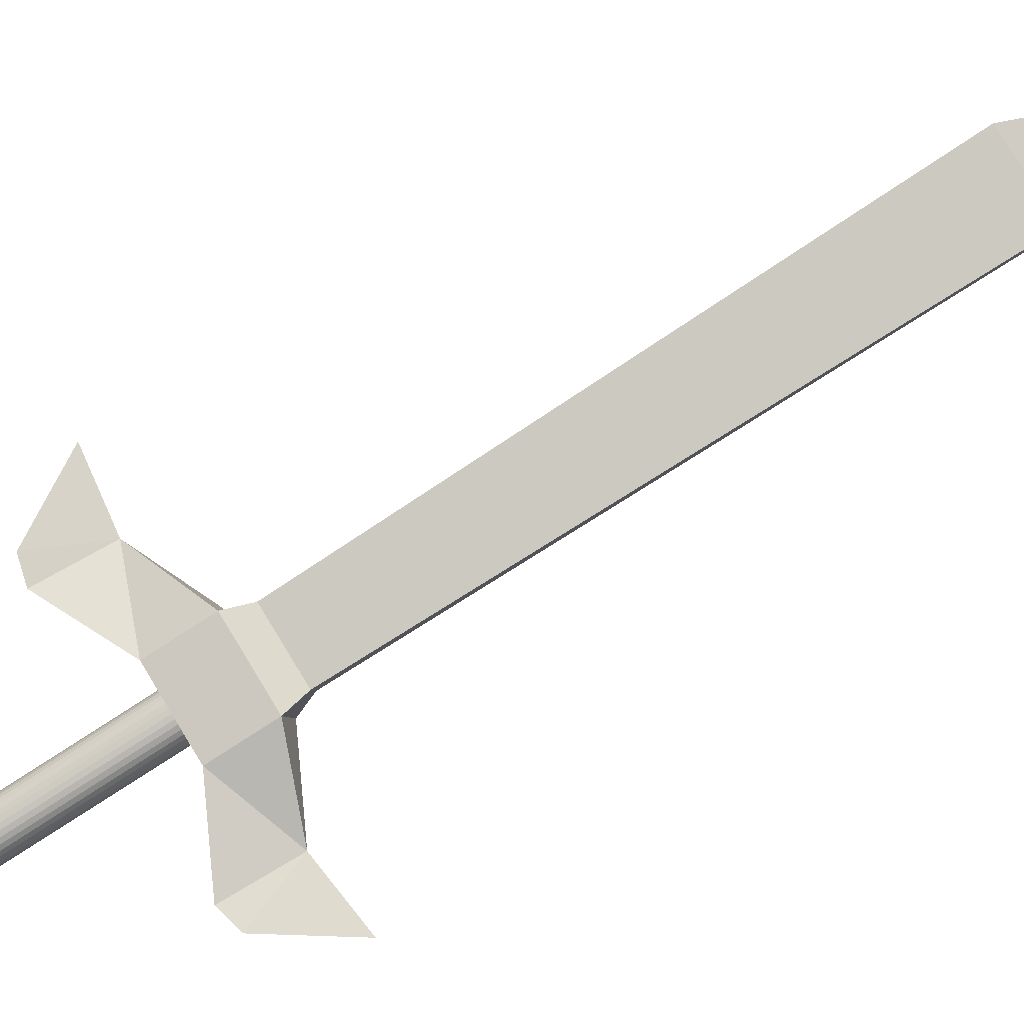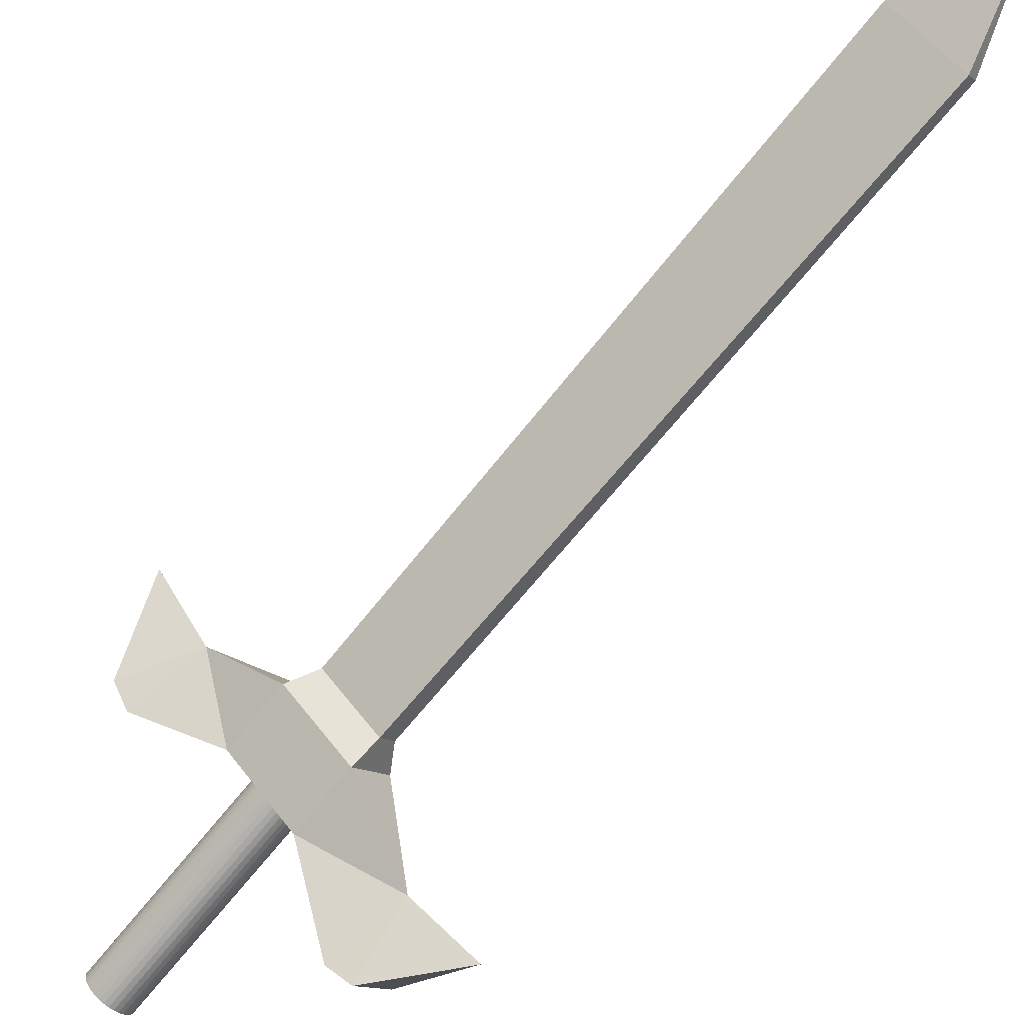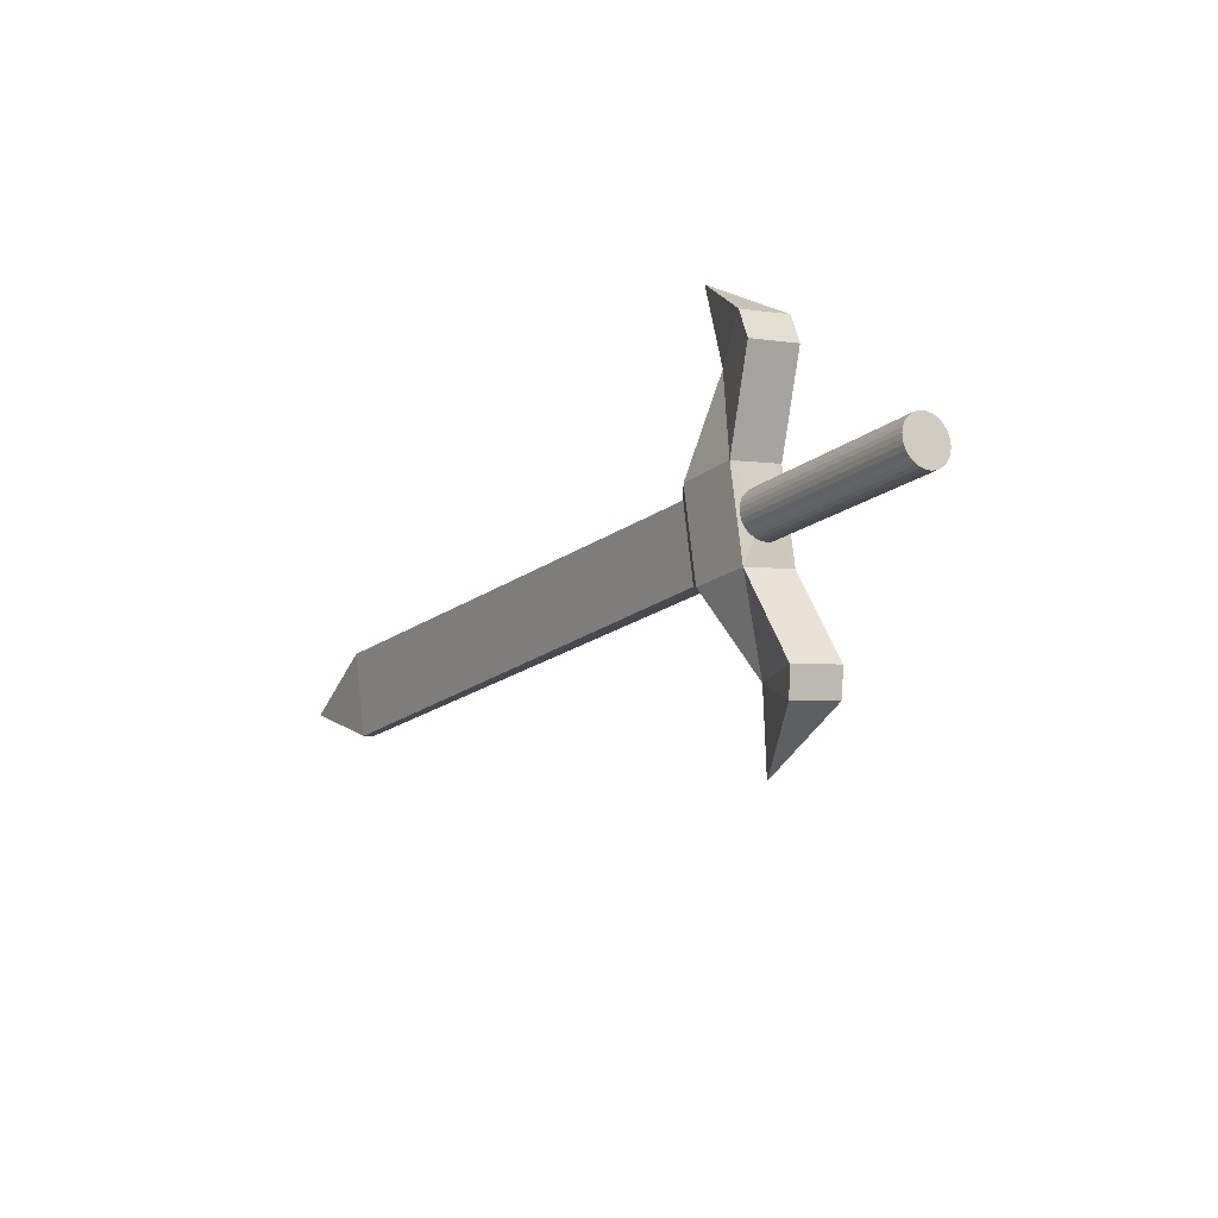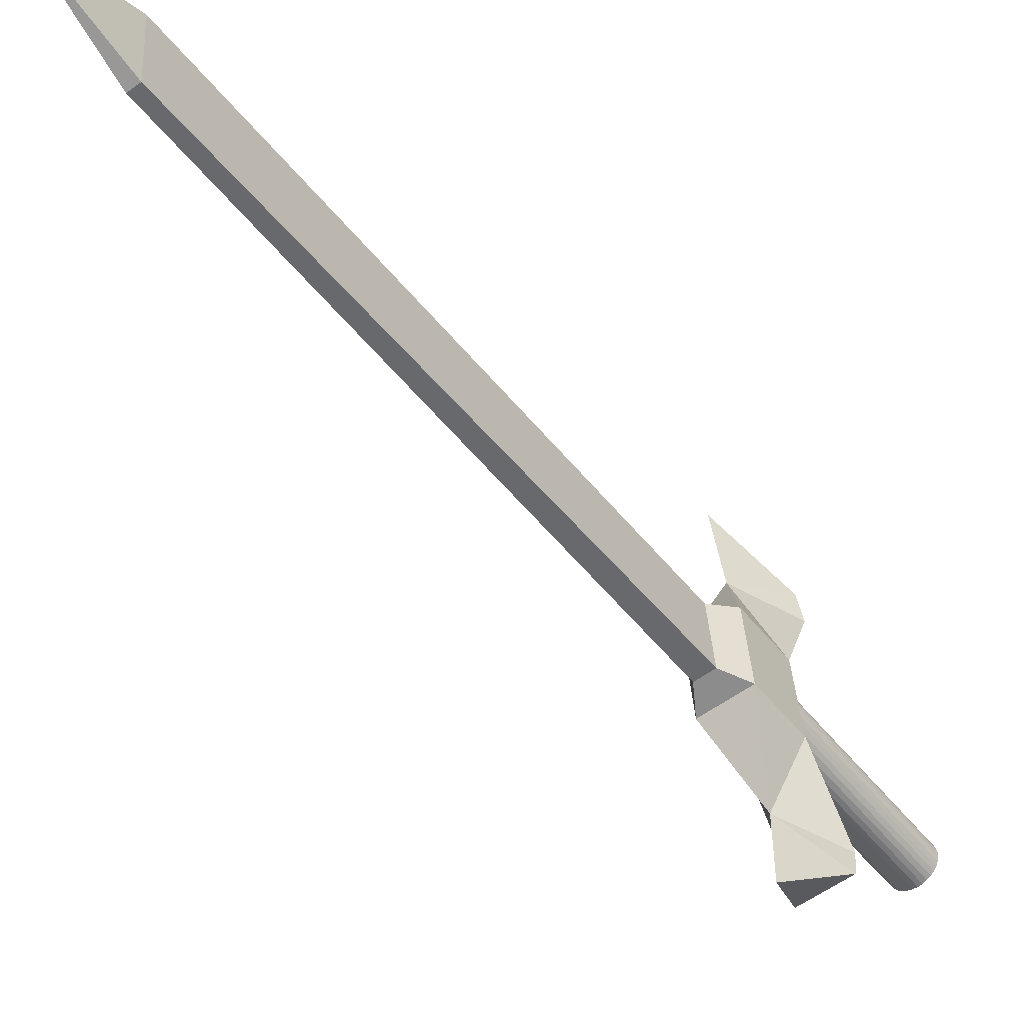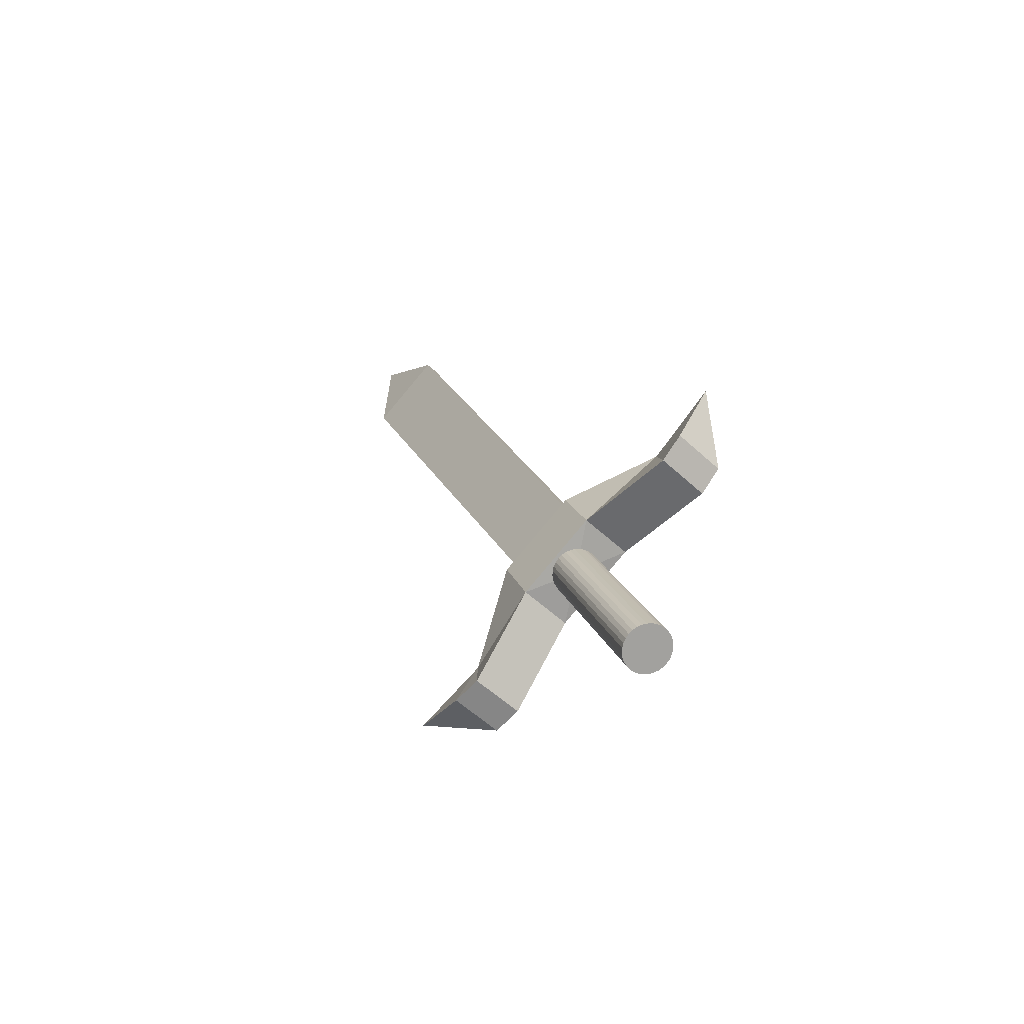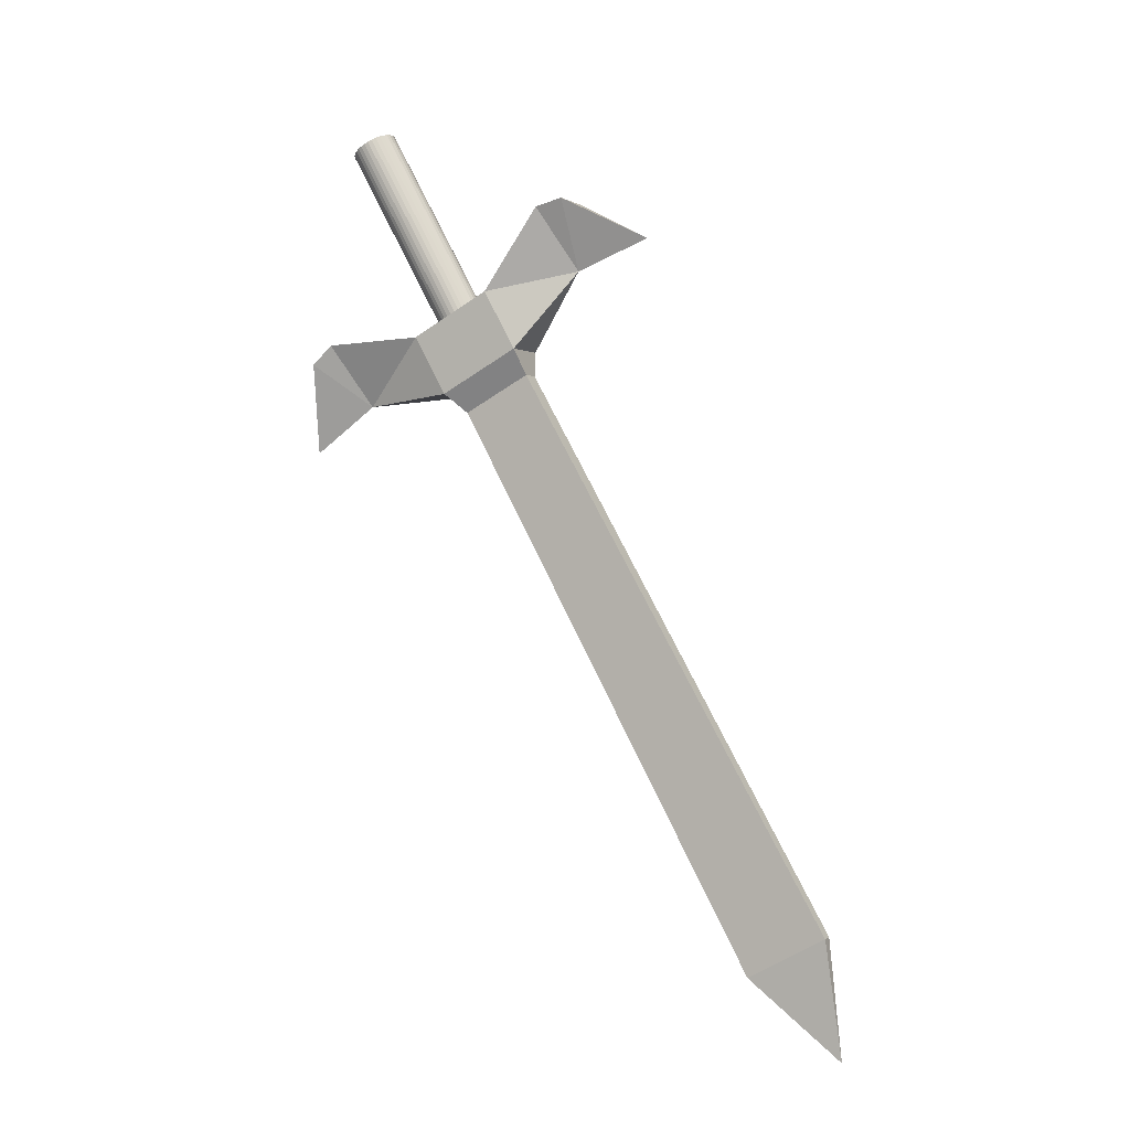
<metadata>
{"format":"obj","ext":"obj","renderer":"f3d","projection":"perspective","resolution":1024,"background":"white","views":[{"elev":-29.1,"azim":131.0,"up":"+Y"},{"elev":-39.1,"azim":155.8,"up":"+Y"},{"elev":65.6,"azim":-40.8,"up":"+Z"},{"elev":-16.9,"azim":-117.0,"up":"+Y"},{"elev":77.8,"azim":6.8,"up":"+Z"},{"elev":-32.8,"azim":90.5,"up":"+Z"}]}
</metadata>
<code>
o Cube
v 0.2758 -0.9997 -0.2029
v 0.3584 -0.8788 -0.1708
v 0.2074 -0.9649 -0.1582
v 0.2901 -0.8439 -0.1261
v 0.2394 -0.9499 -0.2973
v 0.3221 -0.8289 -0.2653
v 0.1711 -0.915 -0.2526
v 0.2537 -0.794 -0.2205
v 0.465 -0.7905 -0.07672
v 0.3966 -0.7556 -0.032
v 0.3915 -0.7191 -0.1565
v 0.217 -1.153 -0.173
v 0.1486 -1.119 -0.1282
v 0.1435 -1.082 -0.2528
v -0.1415 -0.4495 -1.203
v -0.05885 -0.3285 -1.171
v -0.1578 -0.4412 -1.192
v -0.07516 -0.3202 -1.16
v 0.2394 -0.9499 -0.2973
v 0.465 -0.7905 -0.07672
v 0.3966 -0.7556 -0.032
v 0.3915 -0.7191 -0.1565
v 0.4866 -0.7479 -0.0768
v 0.4182 -0.7131 -0.03209
v 0.4589 -0.6046 -0.1426
v 0.1877 -1.185 -0.1928
v 0.1193 -1.151 -0.1481
v 0.06491 -1.181 -0.2956
v -0.1415 -0.4495 -1.203
v -0.05885 -0.3285 -1.171
v -0.1578 -0.4412 -1.192
v -0.07516 -0.3202 -1.16
v -0.1415 -0.4495 -1.203
v -0.05885 -0.3285 -1.171
v -0.1578 -0.4412 -1.192
v -0.07516 -0.3202 -1.16
v -0.1683 -0.3025 -1.337
v -0.1415 -0.4495 -1.203
v -0.05885 -0.3285 -1.171
v -0.1578 -0.4412 -1.192
v -0.07516 -0.3202 -1.16
v 0.3221 -0.8289 -0.2653
v 0.1711 -0.915 -0.2526
v 0.2537 -0.794 -0.2205
v 0.1844 -0.8972 -0.2995
v 0.2114 -0.911 -0.3171
v 0.2812 -0.8089 -0.29
v 0.2542 -0.7951 -0.2724
v 0.284 -0.9232 -0.1618
v 0.395 -1.076 0.1265
v 0.2832 -0.9221 -0.164
v 0.3733 -1.107 0.1181
v 0.3796 -1.11 0.1145
v 0.3865 -1.111 0.1112
v 0.3938 -1.11 0.1086
v 0.401 -1.109 0.1066
v 0.408 -1.106 0.1055
v 0.4146 -1.102 0.1051
v 0.4203 -1.097 0.1055
v 0.4251 -1.091 0.1068
v 0.4288 -1.084 0.1088
v 0.4311 -1.078 0.1115
v 0.4321 -1.071 0.1148
v 0.4316 -1.064 0.1185
v 0.4297 -1.058 0.1225
v 0.4265 -1.052 0.1267
v 0.422 -1.048 0.1309
v 0.4166 -1.044 0.1349
v 0.4103 -1.041 0.1386
v 0.4034 -1.04 0.1418
v 0.3961 -1.041 0.1445
v 0.3889 -1.042 0.1464
v 0.3819 -1.045 0.1476
v 0.3753 -1.049 0.148
v 0.3696 -1.054 0.1475
v 0.3648 -1.06 0.1463
v 0.3611 -1.067 0.1443
v 0.3588 -1.073 0.1416
v 0.3578 -1.08 0.1383
v 0.3583 -1.087 0.1346
v 0.3602 -1.093 0.1305
v 0.3634 -1.099 0.1263
v 0.3679 -1.104 0.1222
v 0.2679 -0.9561 -0.1761
v 0.2616 -0.9537 -0.1724
v 0.2748 -0.9572 -0.1793
v 0.282 -0.9569 -0.182
v 0.2892 -0.9553 -0.1839
v 0.2963 -0.9525 -0.1851
v 0.3028 -0.9484 -0.1855
v 0.3086 -0.9434 -0.185
v 0.3134 -0.9375 -0.1838
v 0.317 -0.931 -0.1817
v 0.3193 -0.9242 -0.179
v 0.3203 -0.9173 -0.1758
v 0.3198 -0.9106 -0.172
v 0.3179 -0.9044 -0.168
v 0.3147 -0.8988 -0.1638
v 0.3103 -0.8941 -0.1596
v 0.3048 -0.8905 -0.1556
v 0.2985 -0.8881 -0.1519
v 0.2916 -0.887 -0.1487
v 0.2844 -0.8873 -0.1461
v 0.2771 -0.8889 -0.1441
v 0.2701 -0.8917 -0.143
v 0.2636 -0.8958 -0.1426
v 0.2578 -0.9008 -0.143
v 0.253 -0.9067 -0.1443
v 0.2494 -0.9132 -0.1463
v 0.247 -0.92 -0.149
v 0.2461 -0.9269 -0.1523
v 0.2465 -0.9336 -0.156
v 0.2484 -0.9399 -0.16
v 0.2517 -0.9454 -0.1642
v 0.2561 -0.9501 -0.1684
f 3 14 13
f 49 2 4
f 49 4 3
f 49 1 2
f 49 3 1
f 45 15 46
f 2 11 9
f 4 7 3
f 1 6 2
f 11 21 22
f 6 8 11
f 4 11 8
f 2 10 4
f 14 26 28
f 3 12 1
f 1 14 5
f 7 5 14
f 6 44 42
f 46 16 47
f 48 17 45
f 48 16 18
f 8 43 44
f 5 42 19
f 5 43 19
f 22 24 25
f 9 22 20
f 10 20 21
f 24 23 25
f 22 23 20
f 20 24 21
f 26 27 28
f 13 26 12
f 14 27 13
f 29 39 38
f 29 40 38
f 32 39 41
f 31 41 40
f 34 33 37
f 35 36 37
f 36 34 37
f 33 35 37
f 35 38 40
f 34 38 39
f 36 40 41
f 34 41 39
f 6 48 8
f 8 45 7
f 5 47 6
f 7 46 5
f 85 53 52
f 84 54 53
f 86 55 54
f 87 56 55
f 88 57 56
f 89 58 57
f 90 59 58
f 91 60 59
f 92 61 60
f 93 62 61
f 94 63 62
f 95 64 63
f 96 65 64
f 97 66 65
f 98 67 66
f 99 68 67
f 100 69 68
f 101 70 69
f 102 71 70
f 103 72 71
f 104 73 72
f 105 74 73
f 106 75 74
f 107 76 75
f 108 77 76
f 109 78 77
f 110 79 78
f 111 80 79
f 112 81 80
f 113 82 81
f 114 83 82
f 115 52 83
f 50 52 53
f 50 53 54
f 50 54 55
f 50 55 56
f 50 56 57
f 50 57 58
f 50 58 59
f 50 59 60
f 50 60 61
f 50 61 62
f 50 62 63
f 50 63 64
f 50 64 65
f 50 65 66
f 50 66 67
f 50 67 68
f 50 68 69
f 50 69 70
f 50 70 71
f 50 71 72
f 50 72 73
f 50 73 74
f 50 74 75
f 50 75 76
f 50 76 77
f 50 77 78
f 50 78 79
f 50 79 80
f 50 80 81
f 50 81 82
f 50 82 83
f 50 83 52
f 51 84 85
f 51 86 84
f 51 87 86
f 51 88 87
f 51 89 88
f 51 90 89
f 51 91 90
f 51 92 91
f 51 93 92
f 51 94 93
f 51 95 94
f 51 96 95
f 51 97 96
f 51 98 97
f 51 99 98
f 51 100 99
f 51 101 100
f 51 102 101
f 51 103 102
f 51 104 103
f 51 105 104
f 51 106 105
f 51 107 106
f 51 108 107
f 51 109 108
f 51 110 109
f 51 111 110
f 51 112 111
f 51 113 112
f 51 114 113
f 51 115 114
f 51 85 115
f 3 7 14
f 45 17 15
f 2 6 11
f 4 8 7
f 1 5 6
f 11 10 21
f 4 10 11
f 2 9 10
f 14 12 26
f 3 13 12
f 1 12 14
f 6 8 44
f 46 15 16
f 48 18 17
f 48 47 16
f 8 7 43
f 5 6 42
f 5 7 43
f 22 21 24
f 9 11 22
f 10 9 20
f 22 25 23
f 20 23 24
f 13 27 26
f 14 28 27
f 29 30 39
f 29 31 40
f 32 30 39
f 31 32 41
f 35 33 38
f 34 33 38
f 36 35 40
f 34 36 41
f 6 47 48
f 8 48 45
f 5 46 47
f 7 45 46
f 85 84 53
f 84 86 54
f 86 87 55
f 87 88 56
f 88 89 57
f 89 90 58
f 90 91 59
f 91 92 60
f 92 93 61
f 93 94 62
f 94 95 63
f 95 96 64
f 96 97 65
f 97 98 66
f 98 99 67
f 99 100 68
f 100 101 69
f 101 102 70
f 102 103 71
f 103 104 72
f 104 105 73
f 105 106 74
f 106 107 75
f 107 108 76
f 108 109 77
f 109 110 78
f 110 111 79
f 111 112 80
f 112 113 81
f 113 114 82
f 114 115 83
f 115 85 52

</code>
